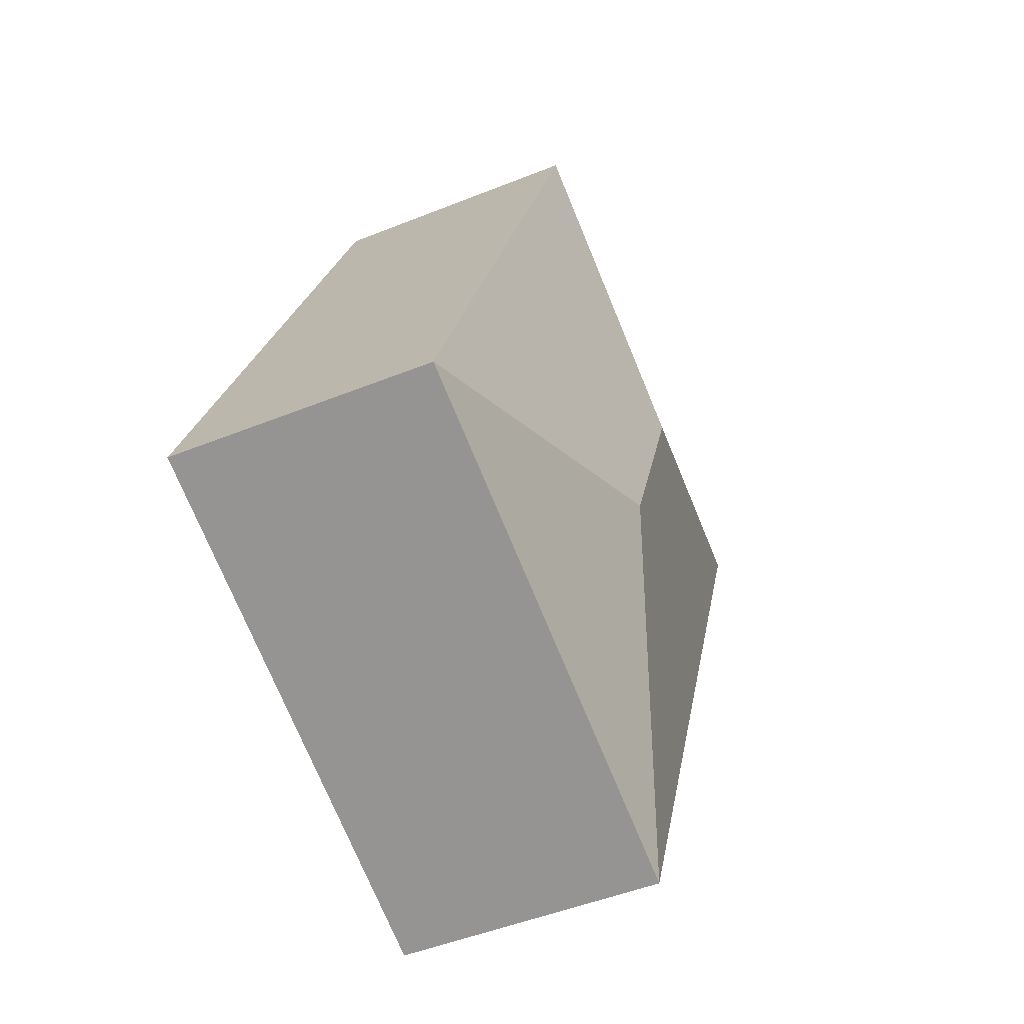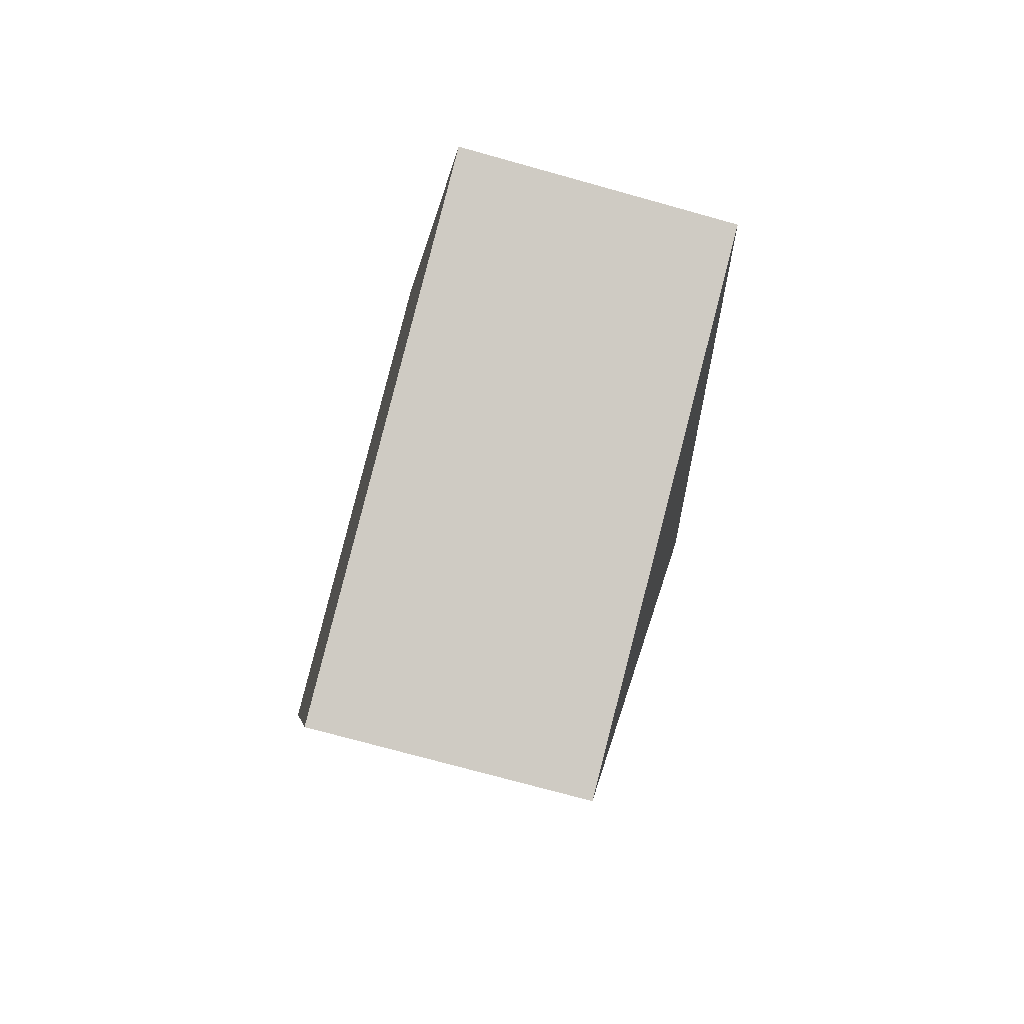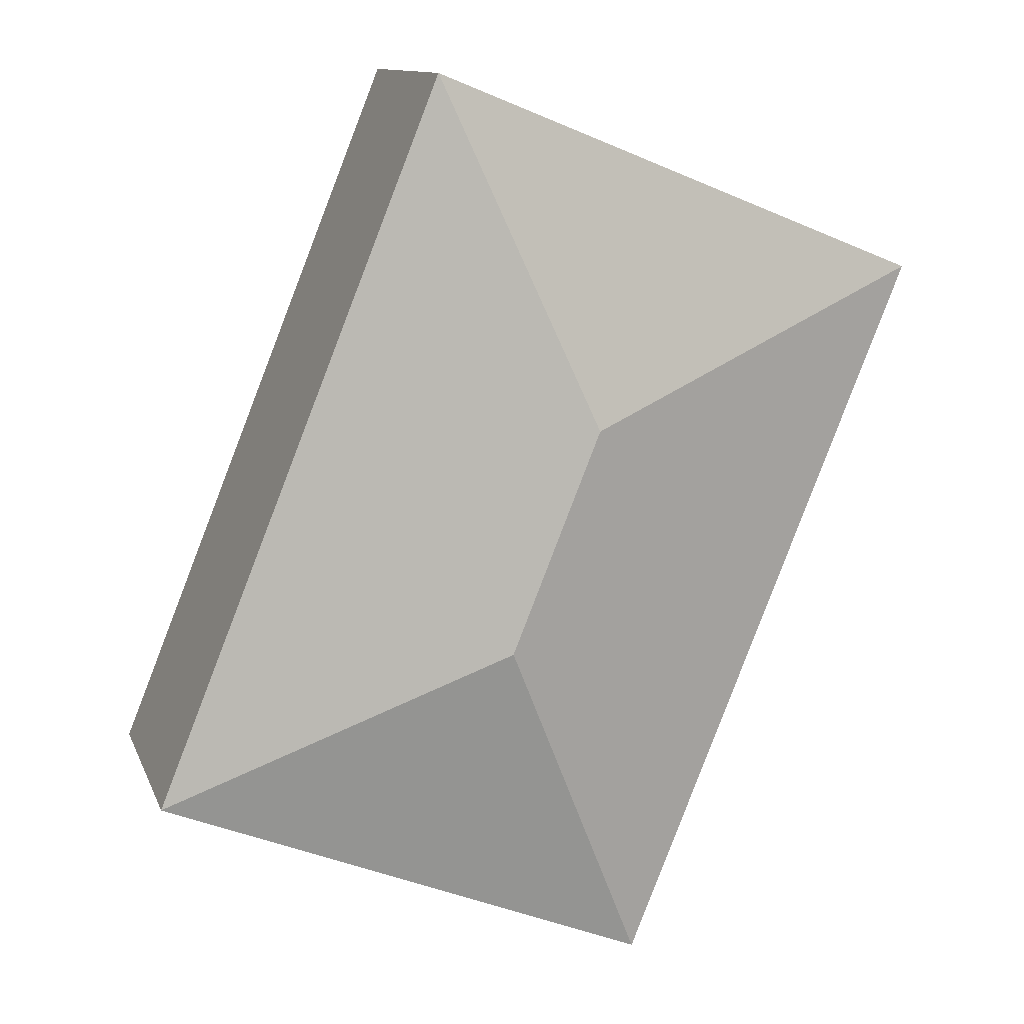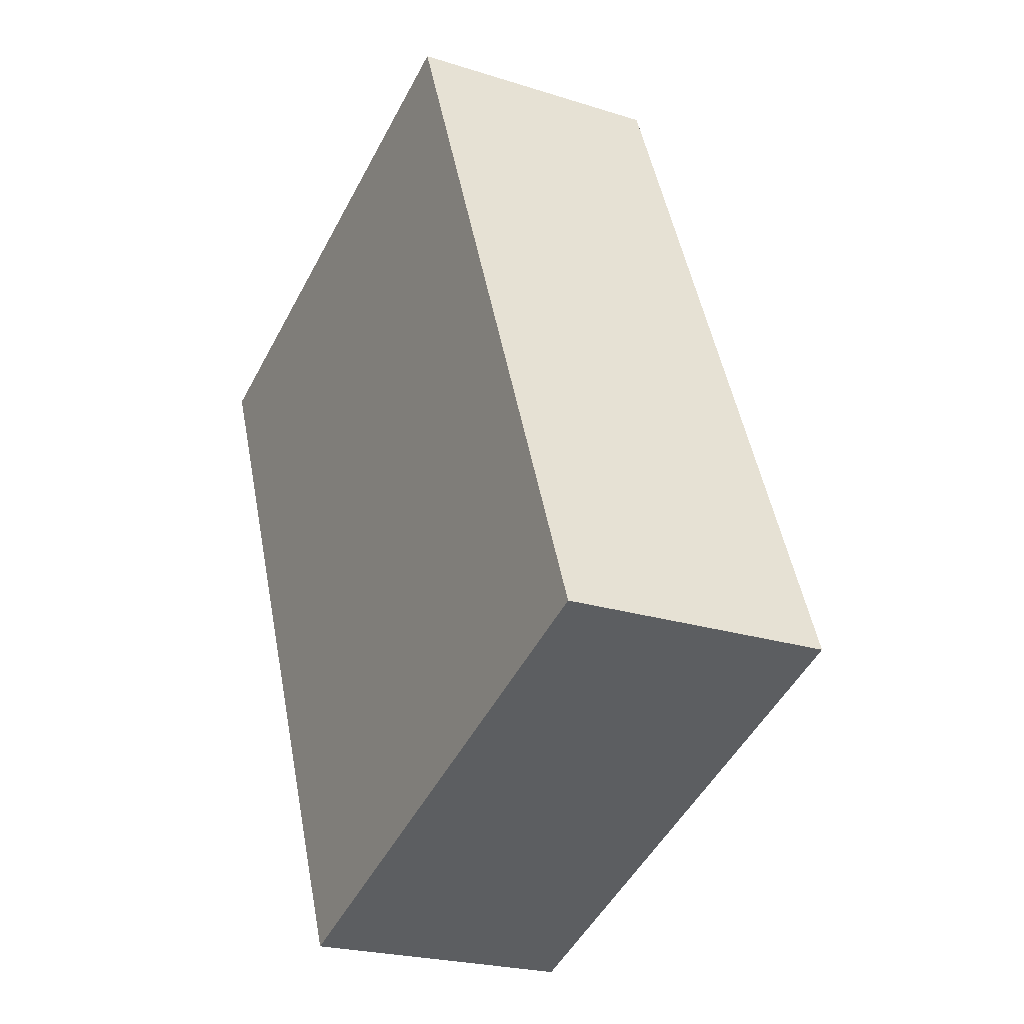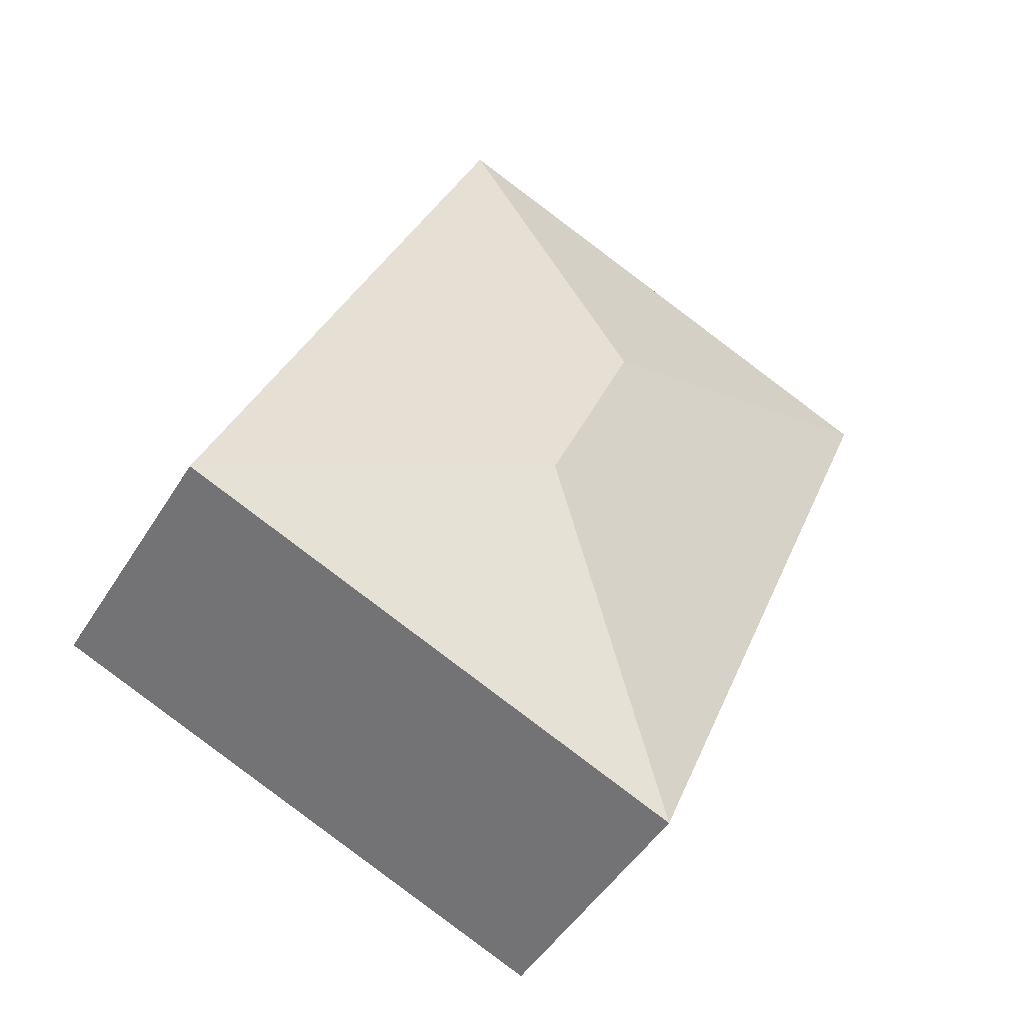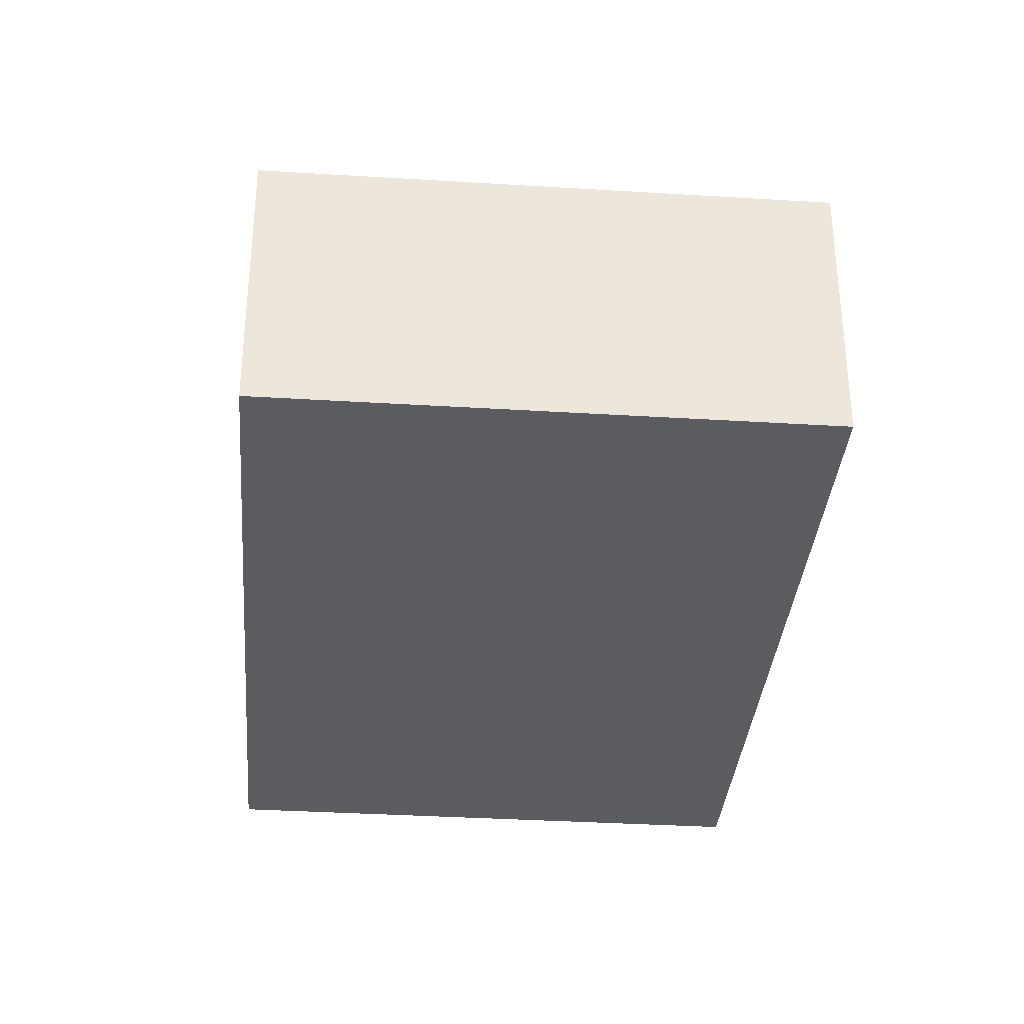
<metadata>
{"format":"obj","ext":"obj","renderer":"f3d","projection":"perspective","resolution":1024,"background":"white","views":[{"elev":-48.6,"azim":114.2,"up":"+Z"},{"elev":-73.1,"azim":74.4,"up":"+Z"},{"elev":11.9,"azim":163.8,"up":"+Z"},{"elev":-22.9,"azim":61.5,"up":"+Z"},{"elev":-48.1,"azim":149.6,"up":"+Z"},{"elev":-34.5,"azim":-26.7,"up":"+Y"}]}
</metadata>
<code>
v  2.511 2.298 -1.069
v  0 1.889 1.157e-16
v  3.58 1.889 1.442
v  2.086 1.889 -5.179
v  3.155 2.298 -2.668
v  5.666 1.889 -3.737
v  2.086 3.171e-16 -5.179
v  0 0 0
v  3.58 -8.83e-17 1.442
v  5.666 2.288e-16 -3.737
g defaultobject
f 1 2 3
f 1 4 2
f 4 1 5
f 5 3 6
f 3 5 1
f 5 6 4
f 7 2 4
f 2 7 8
f 8 3 2
f 3 8 9
f 9 6 3
f 6 9 10
f 10 4 6
f 4 10 7
f 10 8 7
f 8 10 9

</code>
